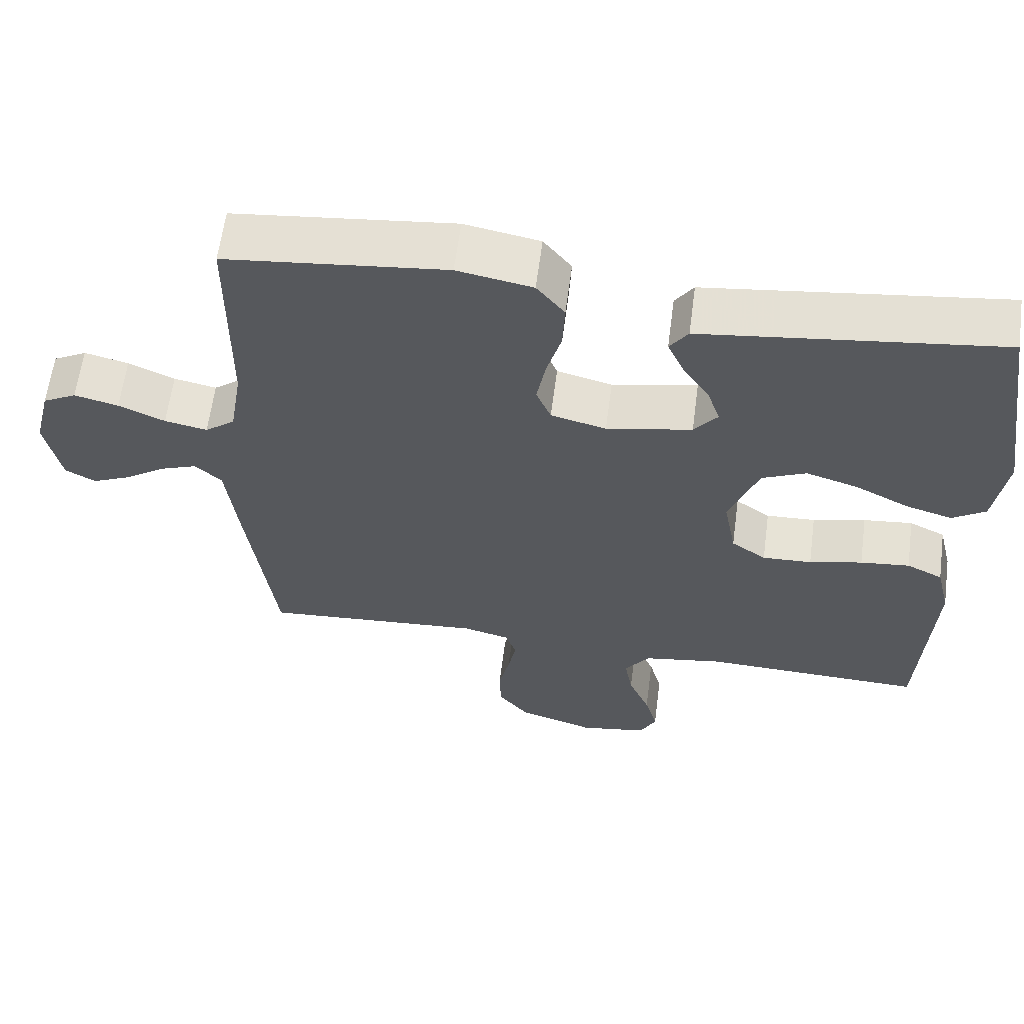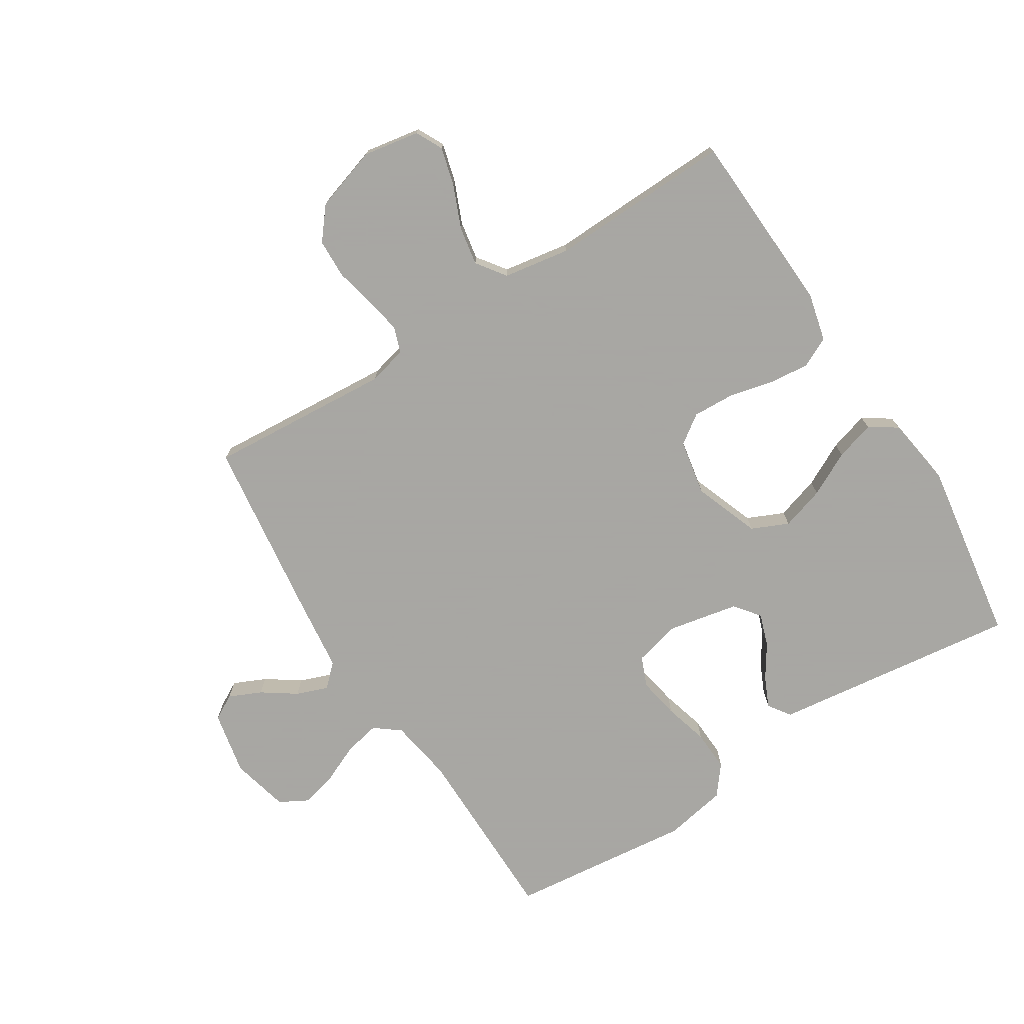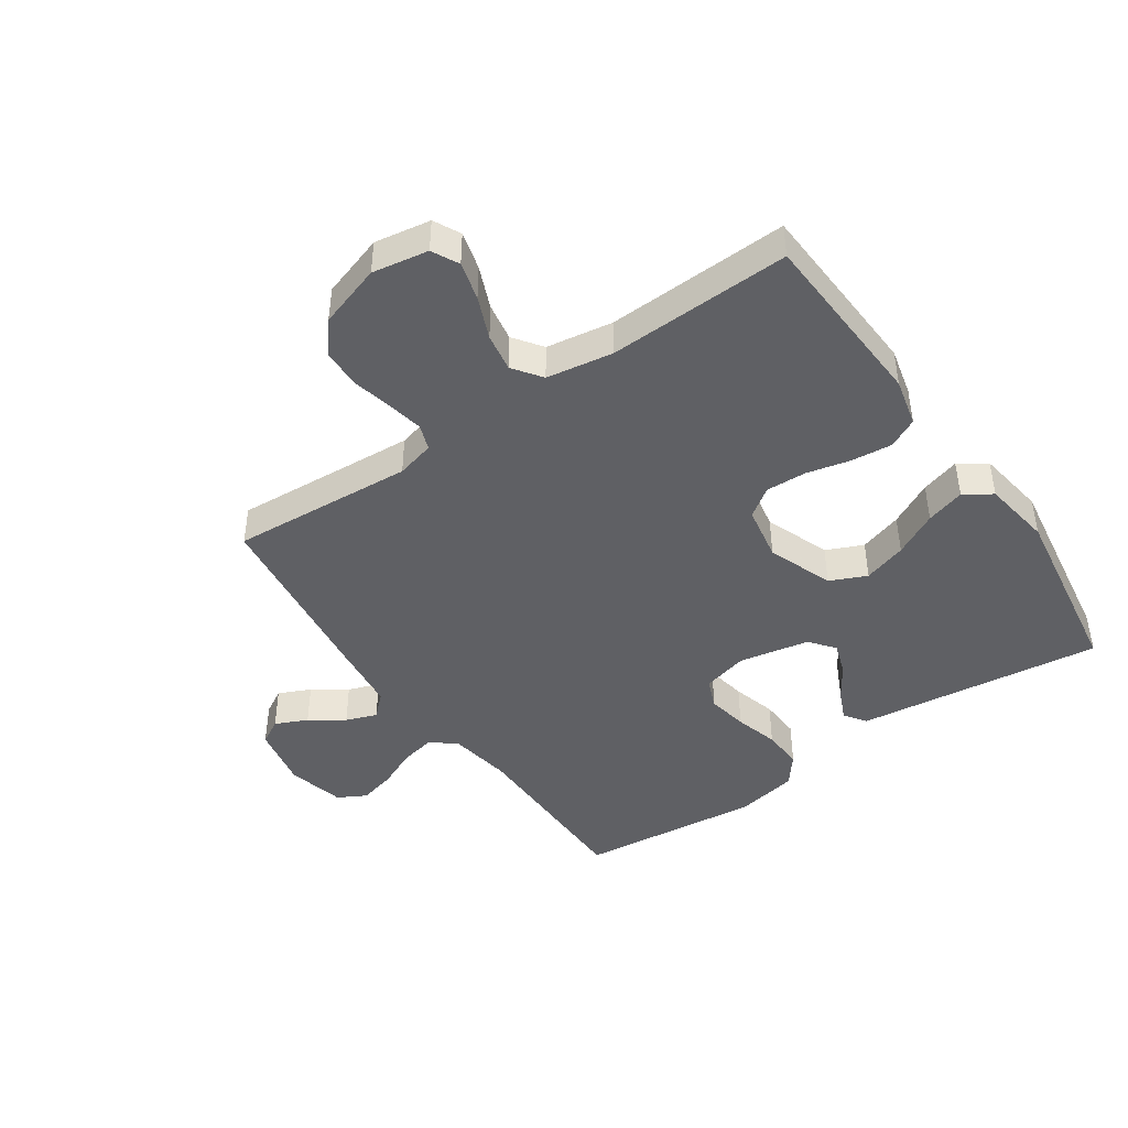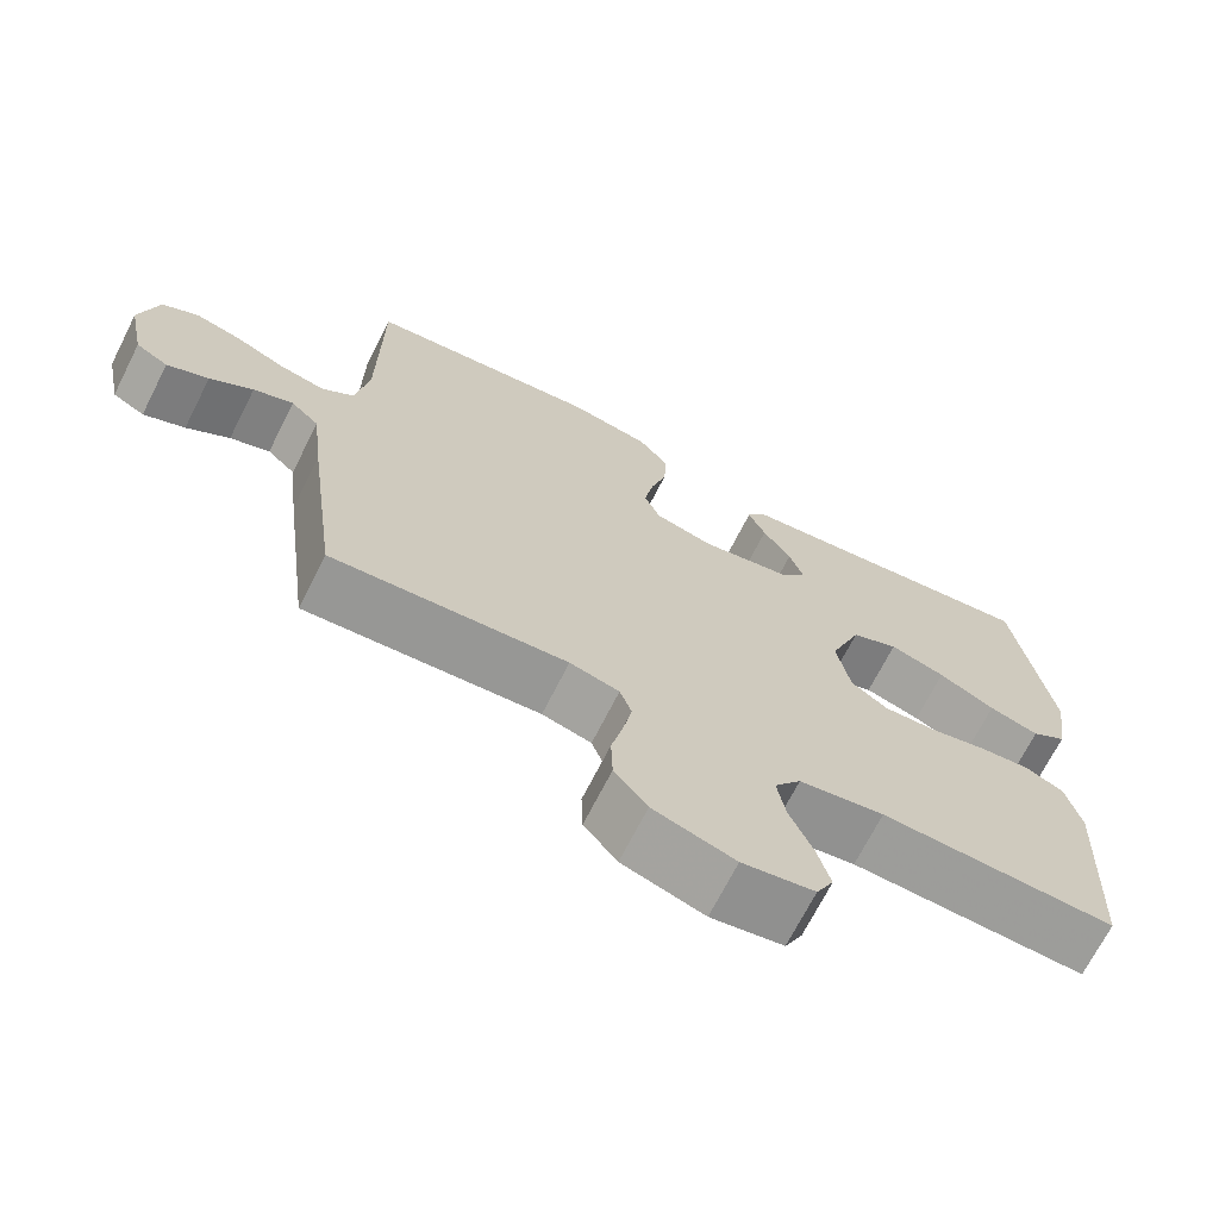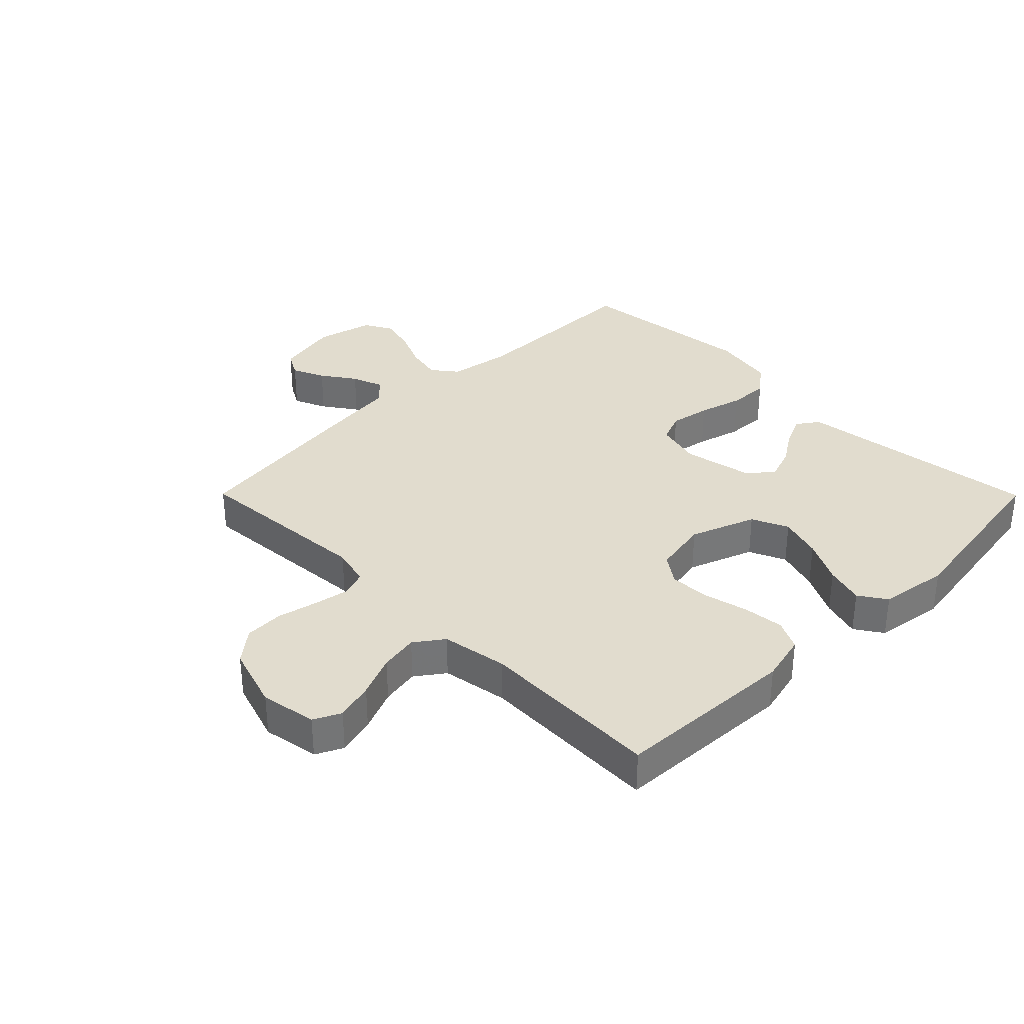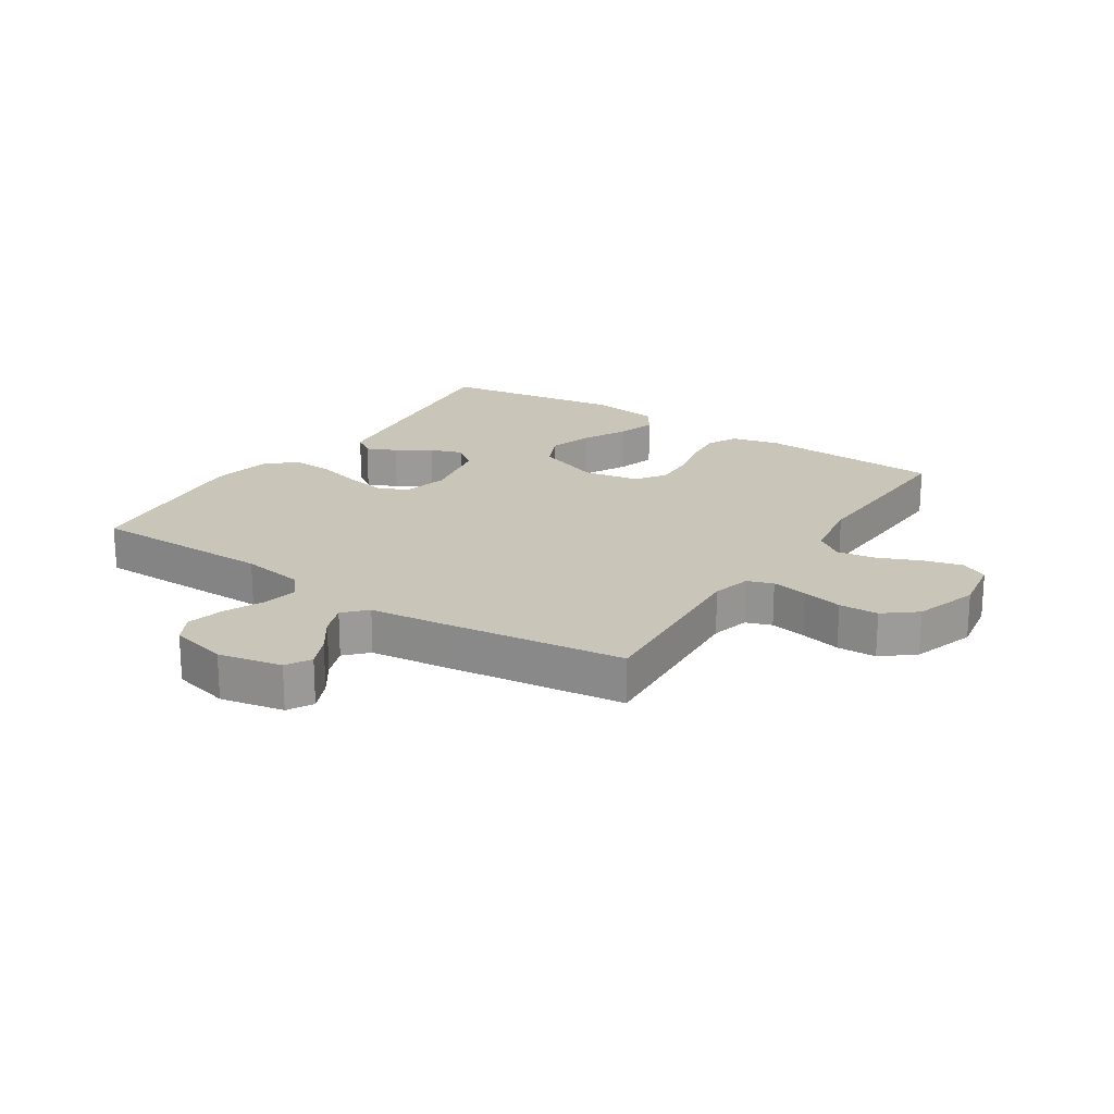
<metadata>
{"format":"obj","ext":"obj","renderer":"f3d","projection":"perspective","resolution":1024,"background":"white","views":[{"elev":61.5,"azim":-172.5,"up":"+Z"},{"elev":-74.4,"azim":-147.7,"up":"+Y"},{"elev":-44.3,"azim":-145.3,"up":"+Y"},{"elev":-69.7,"azim":153.1,"up":"+Z"},{"elev":34.0,"azim":-134.8,"up":"+Y"},{"elev":20.6,"azim":123.3,"up":"+Y"}]}
</metadata>
<code>
v 0.5 0.07 0.5
v 0.502 0.07 0.2
v 0.519 0.07 0.096
v 0.56 0.07 0.064
v 0.618 0.07 0.076
v 0.681 0.07 0.104
v 0.741 0.07 0.119
v 0.787 0.07 0.094
v 0.81 0.07 0
v 0.789 0.07 -0.104
v 0.748 0.07 -0.127
v 0.695 0.07 -0.103
v 0.64 0.07 -0.065
v 0.589 0.07 -0.046
v 0.553 0.07 -0.08
v 0.539 0.07 -0.2
v 0.5 0.07 -0.5
v 0.2 0.07 -0.478
v 0.137 0.07 -0.494
v 0.122 0.07 -0.536
v 0.133 0.07 -0.595
v 0.148 0.07 -0.661
v 0.146 0.07 -0.725
v 0.104 0.07 -0.777
v 0 0.07 -0.81
v -0.092 0.07 -0.794
v -0.114 0.07 -0.75
v -0.097 0.07 -0.687
v -0.068 0.07 -0.618
v -0.057 0.07 -0.555
v -0.091 0.07 -0.508
v -0.2 0.07 -0.49
v -0.5 0.07 -0.5
v -0.515 0.07 -0.2
v -0.496 0.07 -0.121
v -0.447 0.07 -0.097
v -0.38 0.07 -0.104
v -0.308 0.07 -0.121
v -0.241 0.07 -0.124
v -0.194 0.07 -0.091
v -0.177 0.07 0
v -0.217 0.07 0.107
v -0.277 0.07 0.134
v -0.348 0.07 0.112
v -0.42 0.07 0.075
v -0.484 0.07 0.056
v -0.529 0.07 0.086
v -0.546 0.07 0.2
v -0.5 0.07 0.5
v -0.2 0.07 0.462
v -0.097 0.07 0.449
v -0.072 0.07 0.413
v -0.094 0.07 0.364
v -0.13 0.07 0.309
v -0.148 0.07 0.256
v -0.116 0.07 0.215
v 0 0.07 0.192
v 0.075 0.07 0.211
v 0.095 0.07 0.26
v 0.083 0.07 0.327
v 0.063 0.07 0.399
v 0.06 0.07 0.466
v 0.098 0.07 0.514
v 0.2 0.07 0.533
v 0.5 0 0.5
v 0.502 0 0.2
v 0.519 0 0.096
v 0.56 0 0.064
v 0.618 0 0.076
v 0.681 0 0.104
v 0.741 0 0.119
v 0.787 0 0.094
v 0.81 0 0
v 0.789 0 -0.104
v 0.748 0 -0.127
v 0.695 0 -0.103
v 0.64 0 -0.065
v 0.589 0 -0.046
v 0.553 0 -0.08
v 0.539 0 -0.2
v 0.5 0 -0.5
v 0.2 0 -0.478
v 0.137 0 -0.494
v 0.122 0 -0.536
v 0.133 0 -0.595
v 0.148 0 -0.661
v 0.146 0 -0.725
v 0.104 0 -0.777
v 0 0 -0.81
v -0.092 0 -0.794
v -0.114 0 -0.75
v -0.097 0 -0.687
v -0.068 0 -0.618
v -0.057 0 -0.555
v -0.091 0 -0.508
v -0.2 0 -0.49
v -0.5 0 -0.5
v -0.515 0 -0.2
v -0.496 0 -0.121
v -0.447 0 -0.097
v -0.38 0 -0.104
v -0.308 0 -0.121
v -0.241 0 -0.124
v -0.194 0 -0.091
v -0.177 0 0
v -0.217 0 0.107
v -0.277 0 0.134
v -0.348 0 0.112
v -0.42 0 0.075
v -0.484 0 0.056
v -0.529 0 0.086
v -0.546 0 0.2
v -0.5 0 0.5
v -0.2 0 0.462
v -0.097 0 0.449
v -0.072 0 0.413
v -0.094 0 0.364
v -0.13 0 0.309
v -0.148 0 0.256
v -0.116 0 0.215
v 0 0 0.192
v 0.075 0 0.211
v 0.095 0 0.26
v 0.083 0 0.327
v 0.063 0 0.399
v 0.06 0 0.466
v 0.098 0 0.514
v 0.2 0 0.533
f 63 64 1 2
f 60 61 62 63
f 59 60 63 2
f 58 59 2 3
f 57 58 3 4
f 56 57 4
f 51 52 53 54
f 50 51 54 55
f 49 50 55
f 48 49 55 56
f 44 45 46 47
f 43 44 47 48
f 35 36 37 38
f 35 38 39
f 32 33 34 35
f 31 32 35 39
f 30 31 39 40
f 26 27 28 29
f 26 29 30
f 25 26 30
f 24 25 30
f 21 22 23 24
f 20 21 24 30
f 19 20 30 40
f 15 16 17 18
f 15 18 19 40
f 10 11 12 13
f 10 13 14
f 9 10 14
f 8 9 14
f 5 6 7 8
f 4 5 8 14
f 43 48 56 4
f 14 15 40 41
f 14 41 42
f 4 14 42 43
f 66 65 128 127
f 127 126 125 124
f 66 127 124 123
f 67 66 123 122
f 68 67 122 121
f 68 121 120
f 118 117 116 115
f 119 118 115 114
f 119 114 113
f 120 119 113 112
f 111 110 109 108
f 112 111 108 107
f 102 101 100 99
f 103 102 99
f 99 98 97 96
f 103 99 96 95
f 104 103 95 94
f 93 92 91 90
f 94 93 90
f 94 90 89
f 94 89 88
f 88 87 86 85
f 94 88 85 84
f 104 94 84 83
f 82 81 80 79
f 104 83 82 79
f 77 76 75 74
f 78 77 74
f 78 74 73
f 78 73 72
f 72 71 70 69
f 78 72 69 68
f 68 120 112 107
f 105 104 79 78
f 106 105 78
f 107 106 78 68
f 1 65 66 2
f 2 66 67 3
f 3 67 68 4
f 4 68 69 5
f 5 69 70 6
f 6 70 71 7
f 7 71 72 8
f 8 72 73 9
f 9 73 74 10
f 10 74 75 11
f 11 75 76 12
f 12 76 77 13
f 13 77 78 14
f 14 78 79 15
f 15 79 80 16
f 16 80 81 17
f 17 81 82 18
f 18 82 83 19
f 19 83 84 20
f 20 84 85 21
f 21 85 86 22
f 22 86 87 23
f 23 87 88 24
f 24 88 89 25
f 25 89 90 26
f 26 90 91 27
f 27 91 92 28
f 28 92 93 29
f 29 93 94 30
f 30 94 95 31
f 31 95 96 32
f 32 96 97 33
f 33 97 98 34
f 34 98 99 35
f 35 99 100 36
f 36 100 101 37
f 37 101 102 38
f 38 102 103 39
f 39 103 104 40
f 40 104 105 41
f 41 105 106 42
f 42 106 107 43
f 43 107 108 44
f 44 108 109 45
f 45 109 110 46
f 46 110 111 47
f 47 111 112 48
f 48 112 113 49
f 49 113 114 50
f 50 114 115 51
f 51 115 116 52
f 52 116 117 53
f 53 117 118 54
f 54 118 119 55
f 55 119 120 56
f 56 120 121 57
f 57 121 122 58
f 58 122 123 59
f 59 123 124 60
f 60 124 125 61
f 61 125 126 62
f 62 126 127 63
f 63 127 128 64
f 64 128 65 1

</code>
